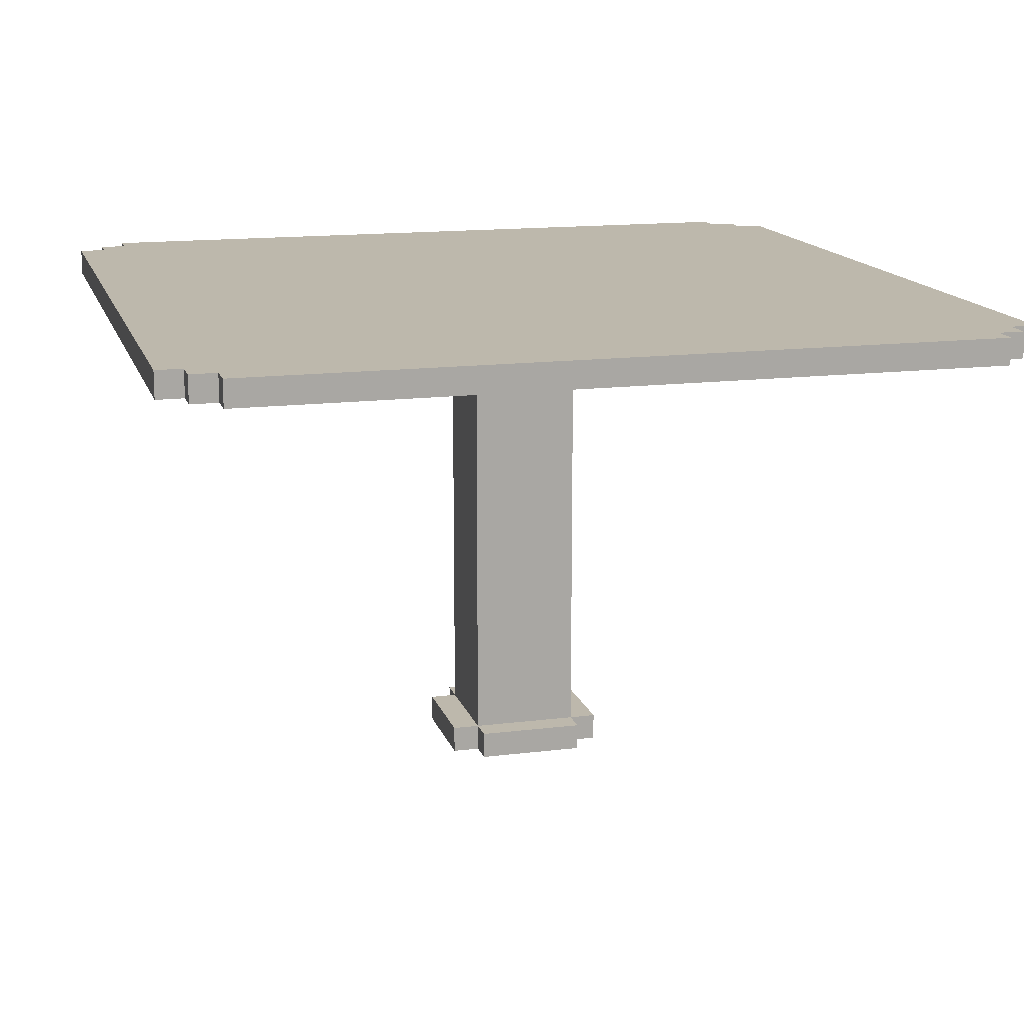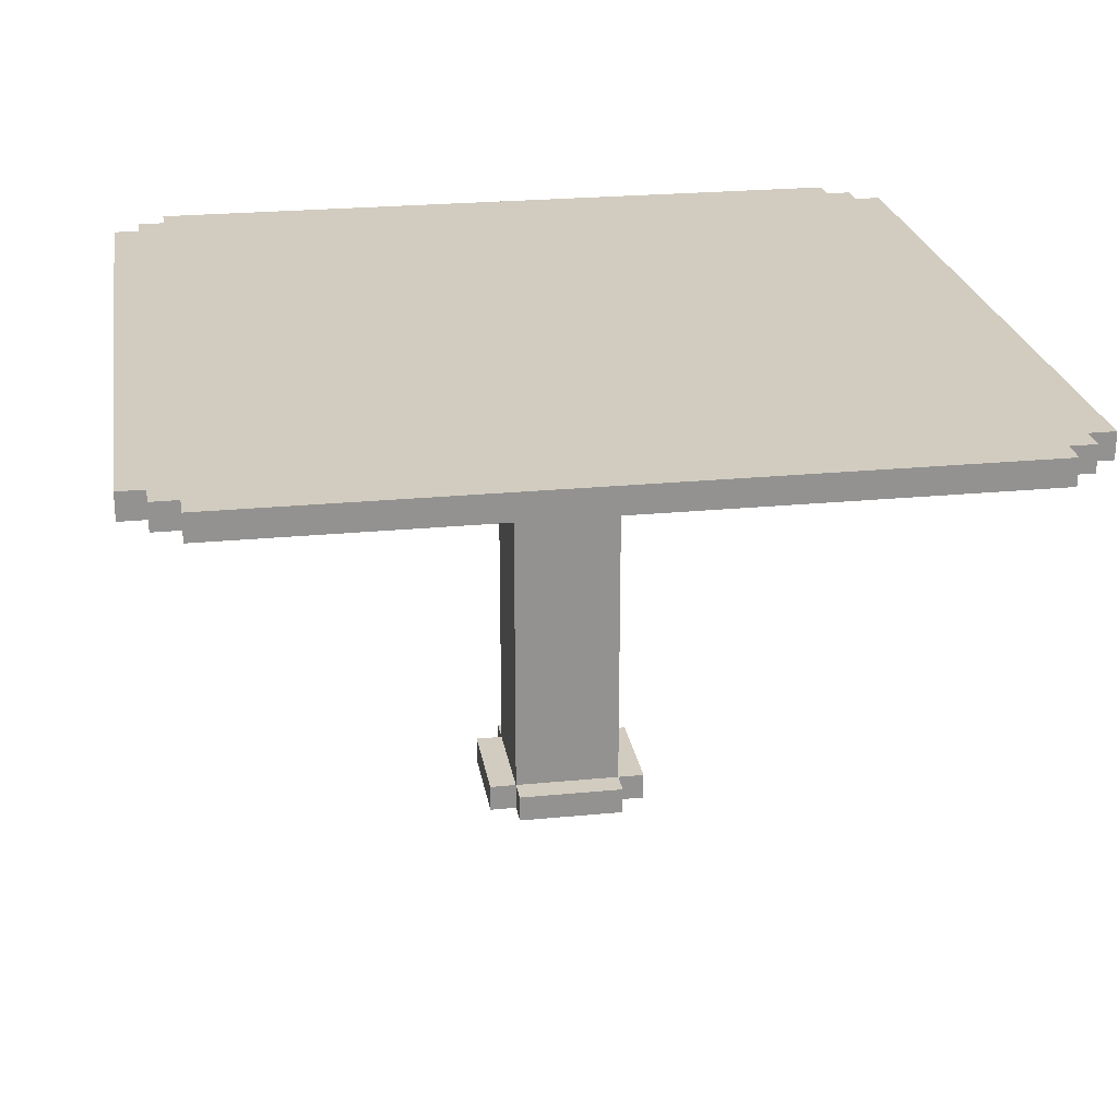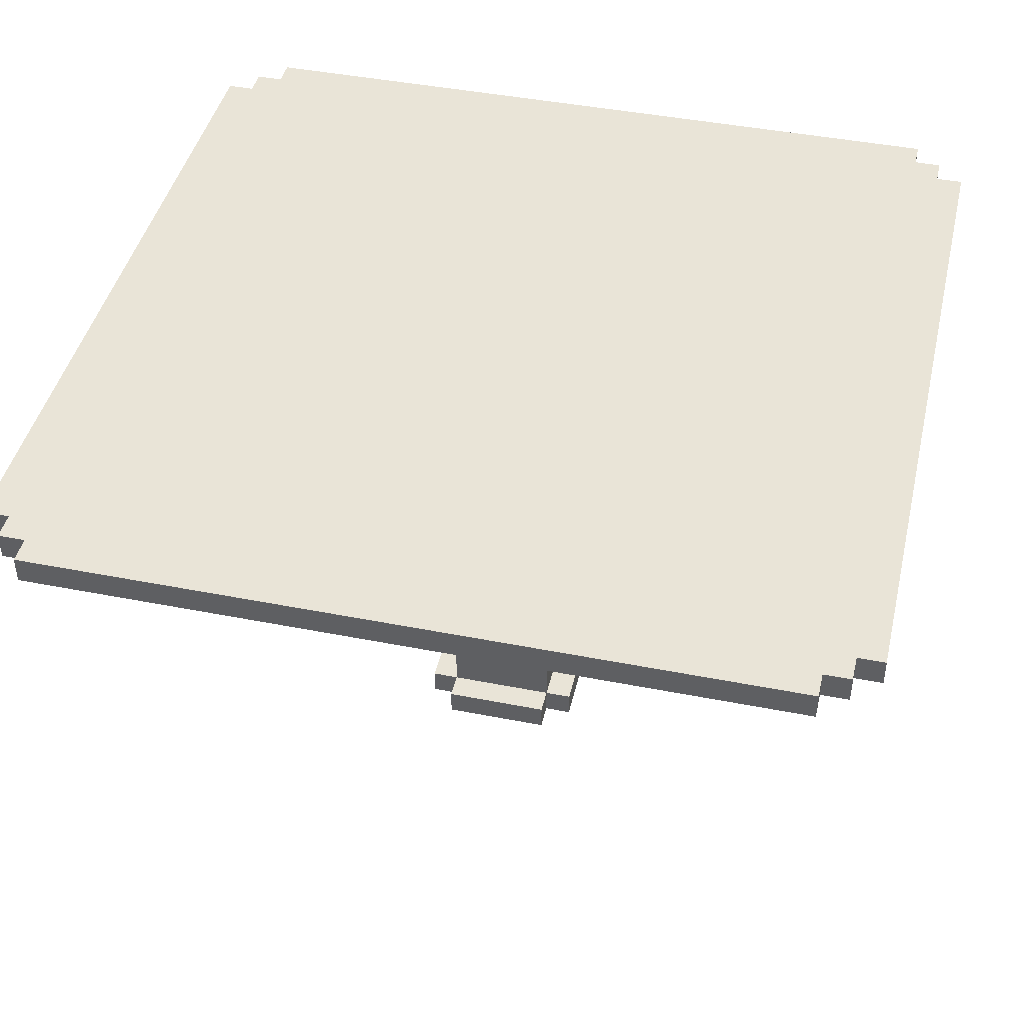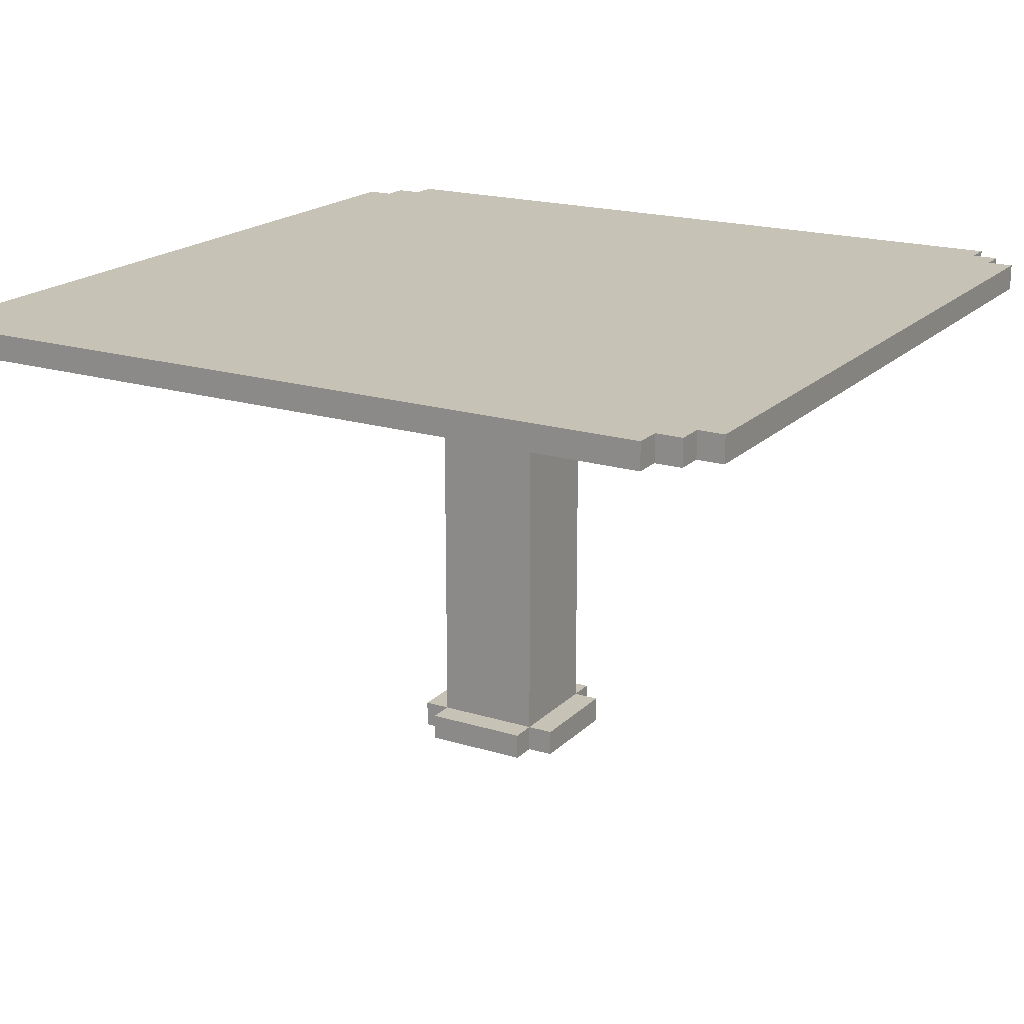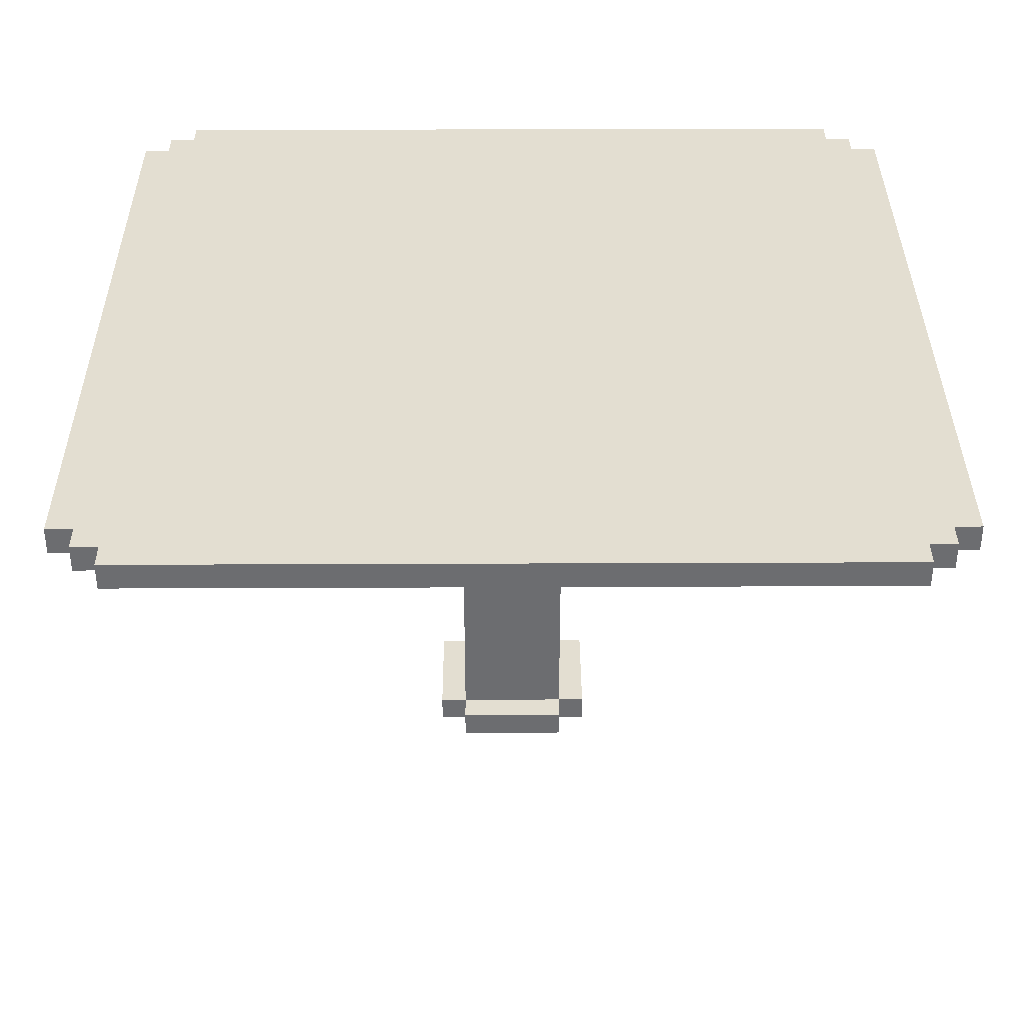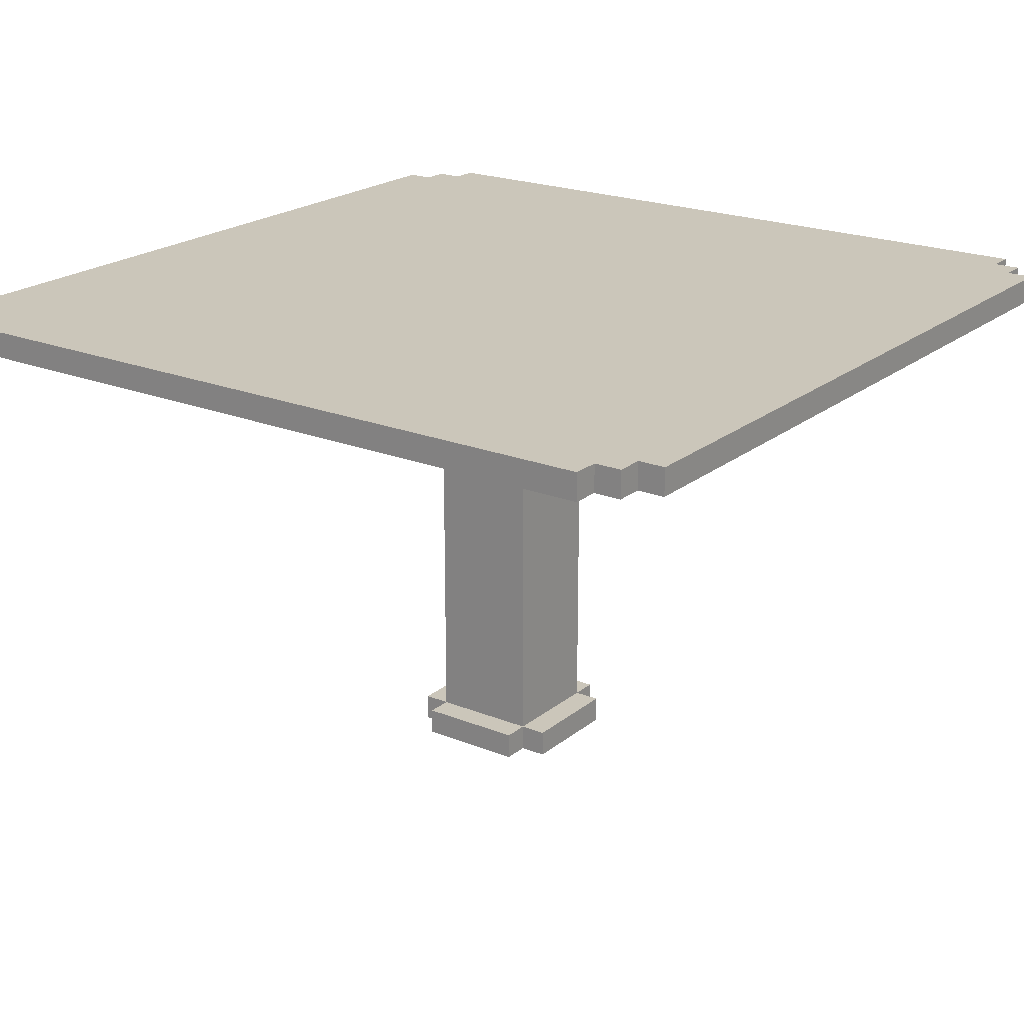
<metadata>
{"format":"obj","ext":"obj","renderer":"f3d","projection":"perspective","resolution":1024,"background":"white","views":[{"elev":14.8,"azim":74.9,"up":"+Y"},{"elev":23.9,"azim":-99.2,"up":"+Y"},{"elev":43.5,"azim":-76.9,"up":"+Y"},{"elev":18.9,"azim":-149.8,"up":"+Y"},{"elev":36.0,"azim":179.7,"up":"+Y"},{"elev":21.1,"azim":125.7,"up":"+Y"}]}
</metadata>
<code>
o
v -1.6 1.8 1.4
v -1.6 1.8 -1.4
v -1.6 1.9 1.4
v -1.6 1.9 -1.4
v -1.5 1.8 1.5
v -1.5 1.8 1.4
v -1.5 1.8 -1.4
v -1.5 1.8 -1.5
v -1.5 1.9 1.5
v -1.5 1.9 1.4
v -1.5 1.9 -1.4
v -1.5 1.9 -1.5
v -1.4 1.8 1.6
v -1.4 1.8 1.5
v -1.4 1.8 -1.5
v -1.4 1.8 -1.6
v -1.4 1.9 1.6
v -1.4 1.9 1.5
v -1.4 1.9 -1.5
v -1.4 1.9 -1.6
v -0.3 0 0.2
v -0.3 0 -0.2
v -0.3 0.1 0.2
v -0.3 0.1 -0.2
v -0.2 0 0.3
v -0.2 0 0.2
v -0.2 0 -0.2
v -0.2 0 -0.3
v -0.2 0.1 0.3
v -0.2 0.1 0.2
v -0.2 0.1 -0.2
v -0.2 0.1 -0.3
v -0.2 1.8 0.2
v -0.2 1.8 -0.2
v 0.2 0 0.3
v 0.2 0 0.2
v 0.2 0 -0.2
v 0.2 0 -0.3
v 0.2 0.1 0.3
v 0.2 0.1 0.2
v 0.2 0.1 -0.2
v 0.2 0.1 -0.3
v 0.2 1.8 0.2
v 0.2 1.8 -0.2
v 0.3 0 0.2
v 0.3 0 -0.2
v 0.3 0.1 0.2
v 0.3 0.1 -0.2
v 1.4 1.8 1.6
v 1.4 1.8 1.5
v 1.4 1.8 -1.5
v 1.4 1.8 -1.6
v 1.4 1.9 1.6
v 1.4 1.9 1.5
v 1.4 1.9 -1.5
v 1.4 1.9 -1.6
v 1.5 1.8 1.5
v 1.5 1.8 1.4
v 1.5 1.8 -1.4
v 1.5 1.8 -1.5
v 1.5 1.9 1.5
v 1.5 1.9 1.4
v 1.5 1.9 -1.4
v 1.5 1.9 -1.5
v 1.6 1.8 1.4
v 1.6 1.8 -1.4
v 1.6 1.9 1.4
v 1.6 1.9 -1.4
v -1.4 1.8 1.6
v -1.4 1.9 1.6
v 1.4 1.8 1.6
v 1.4 1.9 1.6
v -1.5 1.8 1.5
v -1.5 1.9 1.5
v -1.4 1.8 1.5
v -1.4 1.9 1.5
v 1.4 1.8 1.5
v 1.4 1.9 1.5
v 1.5 1.8 1.5
v 1.5 1.9 1.5
v -1.6 1.8 1.4
v -1.6 1.9 1.4
v -1.5 1.8 1.4
v -1.5 1.9 1.4
v 1.5 1.8 1.4
v 1.5 1.9 1.4
v 1.6 1.8 1.4
v 1.6 1.9 1.4
v -0.2 0 0.3
v -0.2 0.1 0.3
v 0.2 0 0.3
v 0.2 0.1 0.3
v -0.3 0 0.2
v -0.3 0.1 0.2
v -0.2 0 0.2
v -0.2 0.1 0.2
v -0.2 1.8 0.2
v 0.2 0 0.2
v 0.2 0.1 0.2
v 0.2 1.8 0.2
v 0.3 0 0.2
v 0.3 0.1 0.2
v -0.3 0 -0.2
v -0.3 0.1 -0.2
v -0.2 0 -0.2
v -0.2 0.1 -0.2
v -0.2 1.8 -0.2
v 0.2 0 -0.2
v 0.2 0.1 -0.2
v 0.2 1.8 -0.2
v 0.3 0 -0.2
v 0.3 0.1 -0.2
v -0.2 0 -0.3
v -0.2 0.1 -0.3
v 0.2 0 -0.3
v 0.2 0.1 -0.3
v -1.6 1.8 -1.4
v -1.6 1.9 -1.4
v -1.5 1.8 -1.4
v -1.5 1.9 -1.4
v 1.5 1.8 -1.4
v 1.5 1.9 -1.4
v 1.6 1.8 -1.4
v 1.6 1.9 -1.4
v -1.5 1.8 -1.5
v -1.5 1.9 -1.5
v -1.4 1.8 -1.5
v -1.4 1.9 -1.5
v 1.4 1.8 -1.5
v 1.4 1.9 -1.5
v 1.5 1.8 -1.5
v 1.5 1.9 -1.5
v -1.4 1.8 -1.6
v -1.4 1.9 -1.6
v 1.4 1.8 -1.6
v 1.4 1.9 -1.6
v -0.2 0 0.3
v 0.2 0 0.3
v -0.3 0 0.2
v -0.2 0 0.2
v 0.2 0 0.2
v 0.3 0 0.2
v -0.1 0 0.1
v 0.1 0 0.1
v -0.1 0 -0.1
v 0.1 0 -0.1
v -0.3 0 -0.2
v -0.2 0 -0.2
v 0.2 0 -0.2
v 0.3 0 -0.2
v -0.2 0 -0.3
v 0.2 0 -0.3
v -1.4 1.8 1.6
v 1.4 1.8 1.6
v -1.5 1.8 1.5
v -1.4 1.8 1.5
v 1.4 1.8 1.5
v 1.5 1.8 1.5
v -1.6 1.8 1.4
v -1.5 1.8 1.4
v -1.4 1.8 1.4
v 1.4 1.8 1.4
v 1.5 1.8 1.4
v 1.6 1.8 1.4
v -0.2 1.8 0.2
v 0.2 1.8 0.2
v -0.2 1.8 -0.2
v 0.2 1.8 -0.2
v -1.6 1.8 -1.4
v -1.5 1.8 -1.4
v -1.4 1.8 -1.4
v 1.4 1.8 -1.4
v 1.5 1.8 -1.4
v 1.6 1.8 -1.4
v -1.5 1.8 -1.5
v -1.4 1.8 -1.5
v 1.4 1.8 -1.5
v 1.5 1.8 -1.5
v -1.4 1.8 -1.6
v 1.4 1.8 -1.6
v -0.2 0.1 0.3
v 0.2 0.1 0.3
v -0.3 0.1 0.2
v -0.2 0.1 0.2
v 0.2 0.1 0.2
v 0.3 0.1 0.2
v -0.3 0.1 -0.2
v -0.2 0.1 -0.2
v 0.2 0.1 -0.2
v 0.3 0.1 -0.2
v -0.2 0.1 -0.3
v 0.2 0.1 -0.3
v -1.4 1.9 1.6
v 1.4 1.9 1.6
v -1.5 1.9 1.5
v -1.4 1.9 1.5
v 1.4 1.9 1.5
v 1.5 1.9 1.5
v -1.6 1.9 1.4
v -1.5 1.9 1.4
v -1.4 1.9 1.4
v 1.4 1.9 1.4
v 1.5 1.9 1.4
v 1.6 1.9 1.4
v -1.6 1.9 -1.4
v -1.5 1.9 -1.4
v -1.4 1.9 -1.4
v 1.4 1.9 -1.4
v 1.5 1.9 -1.4
v 1.6 1.9 -1.4
v -1.5 1.9 -1.5
v -1.4 1.9 -1.5
v 1.4 1.9 -1.5
v 1.5 1.9 -1.5
v -1.4 1.9 -1.6
v 1.4 1.9 -1.6
f 3 2 1
f 4 2 3
f 9 6 5
f 10 6 9
f 11 8 7
f 12 8 11
f 17 14 13
f 18 14 17
f 19 16 15
f 20 16 19
f 23 22 21
f 24 22 23
f 29 26 25
f 30 26 29
f 31 28 27
f 32 28 31
f 33 31 30
f 34 31 33
f 35 36 39
f 39 36 40
f 37 38 41
f 41 38 42
f 40 41 43
f 43 41 44
f 45 46 47
f 47 46 48
f 49 50 53
f 53 50 54
f 51 52 55
f 55 52 56
f 57 58 61
f 61 58 62
f 59 60 63
f 63 60 64
f 65 66 67
f 67 66 68
f 71 70 69
f 72 70 71
f 75 74 73
f 76 74 75
f 79 78 77
f 80 78 79
f 83 82 81
f 84 82 83
f 87 86 85
f 88 86 87
f 91 90 89
f 92 90 91
f 95 94 93
f 96 94 95
f 99 97 96
f 100 97 99
f 101 99 98
f 102 99 101
f 103 104 105
f 105 104 106
f 106 107 109
f 109 107 110
f 108 109 111
f 111 109 112
f 113 114 115
f 115 114 116
f 117 118 119
f 119 118 120
f 121 122 123
f 123 122 124
f 125 126 127
f 127 126 128
f 129 130 131
f 131 130 132
f 133 134 135
f 135 134 136
f 140 138 137
f 141 138 140
f 143 140 139
f 143 142 141
f 143 141 140
f 144 142 143
f 145 143 139
f 145 144 143
f 146 142 144
f 146 144 145
f 147 145 139
f 147 146 145
f 148 146 147
f 149 142 146
f 149 146 148
f 150 142 149
f 151 149 148
f 152 149 151
f 156 154 153
f 157 154 156
f 160 156 155
f 161 157 156
f 161 156 160
f 162 158 157
f 162 157 161
f 163 158 162
f 165 161 160
f 165 162 161
f 165 163 162
f 166 163 165
f 167 165 160
f 168 163 166
f 169 160 159
f 170 168 167
f 170 160 169
f 170 167 160
f 171 168 170
f 172 163 168
f 172 168 171
f 173 164 163
f 173 163 172
f 174 164 173
f 175 171 170
f 176 172 171
f 176 171 175
f 177 173 172
f 177 172 176
f 178 173 177
f 179 177 176
f 180 177 179
f 181 182 184
f 184 182 185
f 183 184 187
f 187 184 188
f 185 186 189
f 189 186 190
f 188 189 191
f 191 189 192
f 193 194 196
f 196 194 197
f 195 196 200
f 196 197 201
f 200 196 201
f 197 198 202
f 201 197 202
f 202 198 203
f 199 200 205
f 200 201 206
f 205 200 206
f 201 202 206
f 202 203 206
f 206 203 207
f 207 203 208
f 203 204 209
f 208 203 209
f 209 204 210
f 206 207 211
f 207 208 212
f 211 207 212
f 208 209 213
f 212 208 213
f 213 209 214
f 212 213 215
f 215 213 216

</code>
